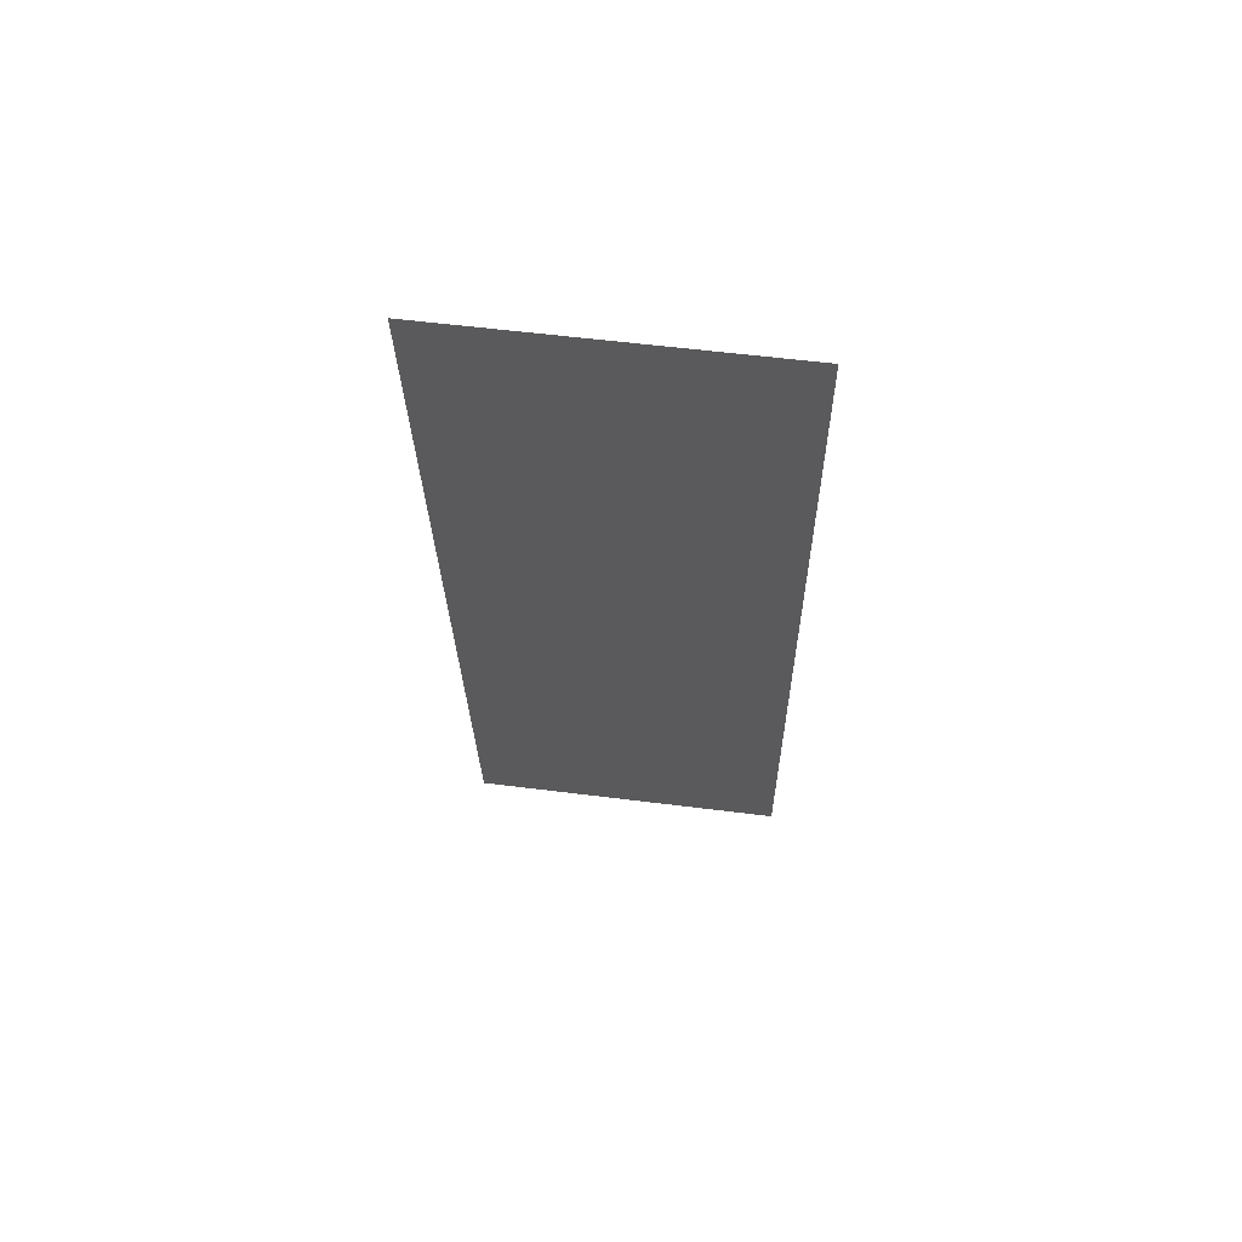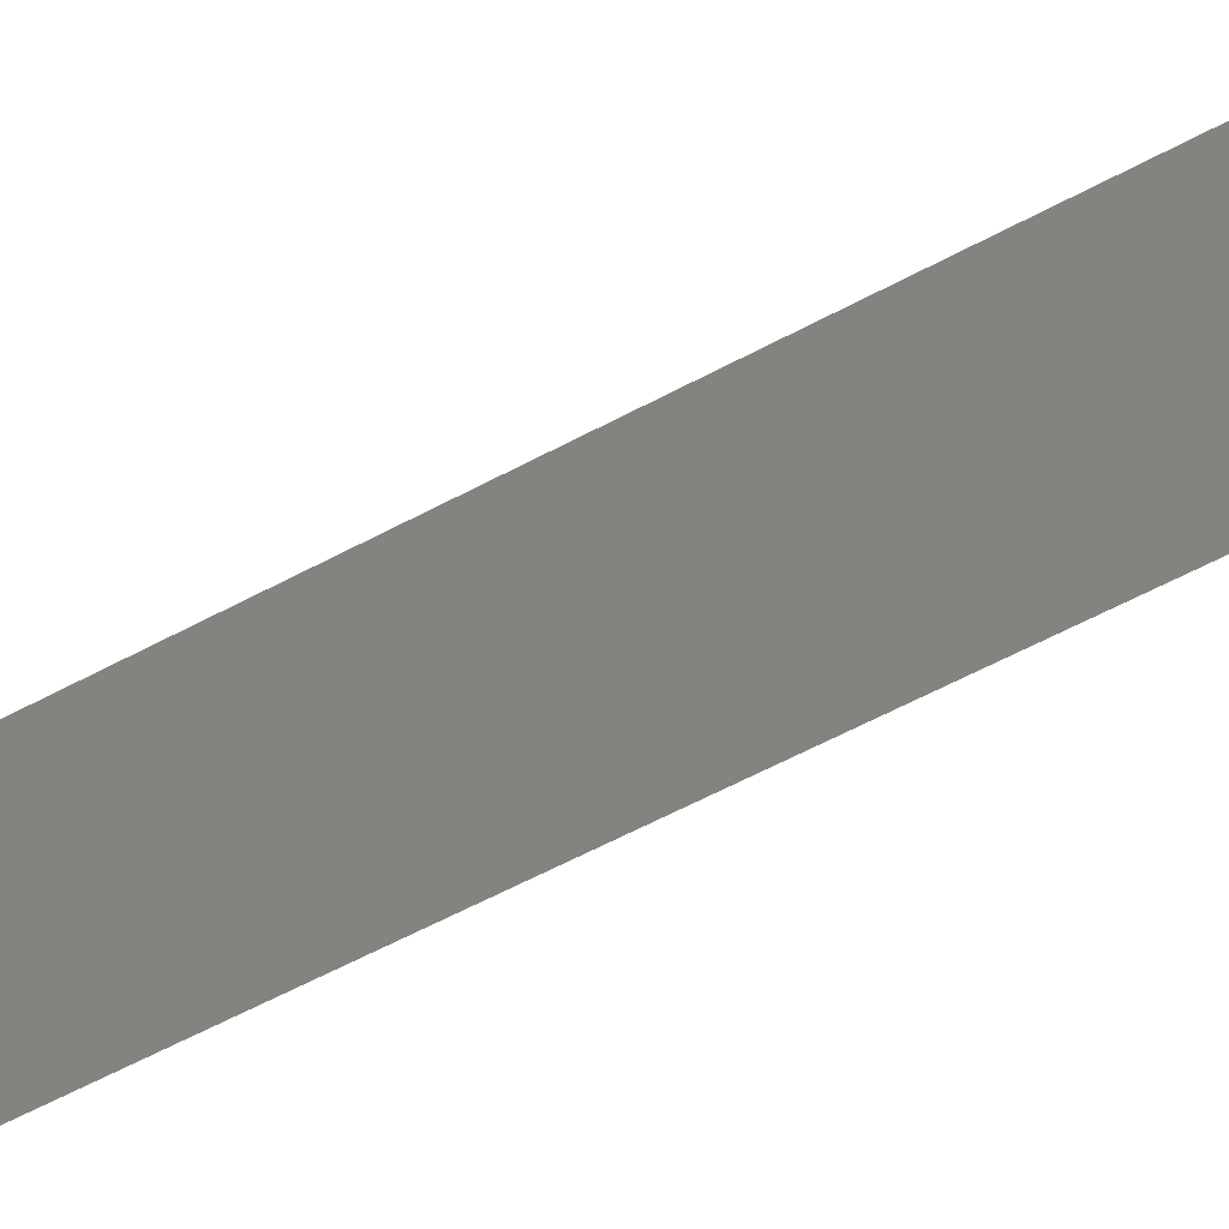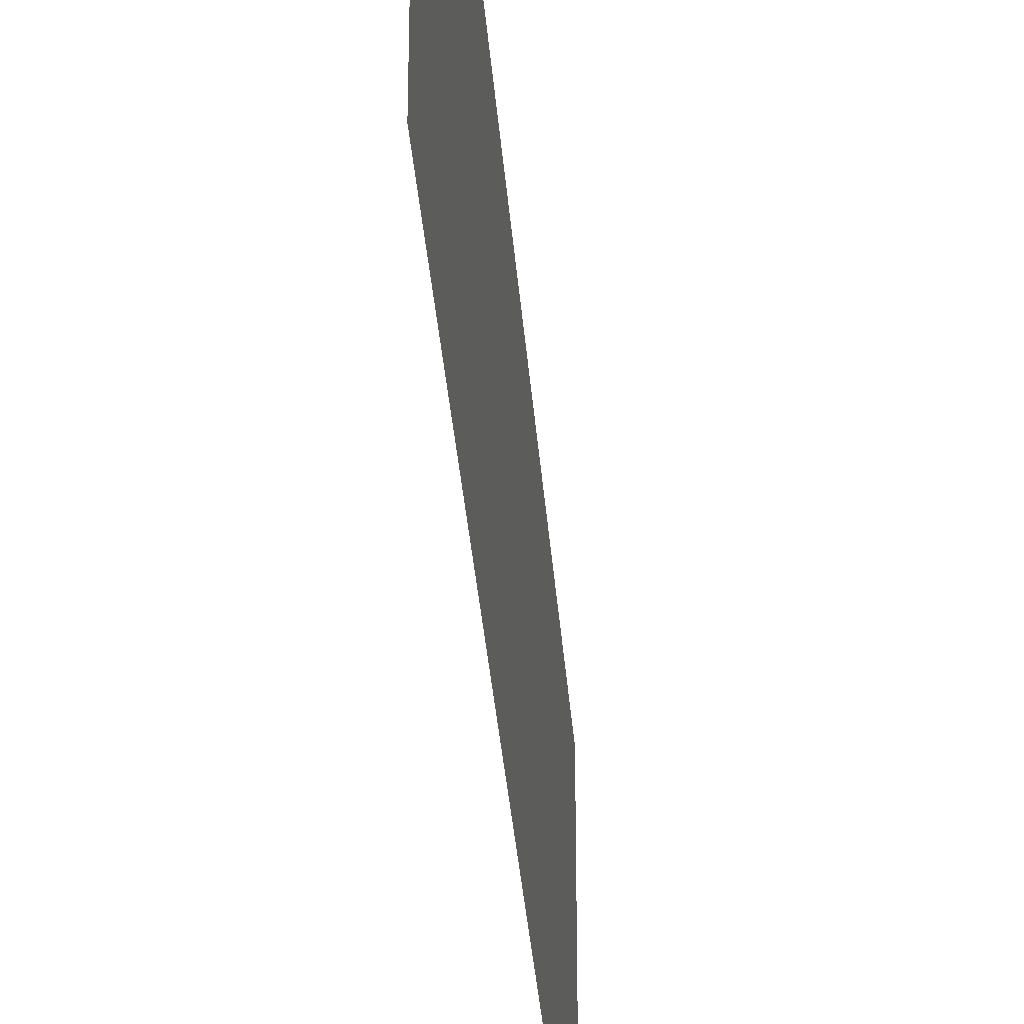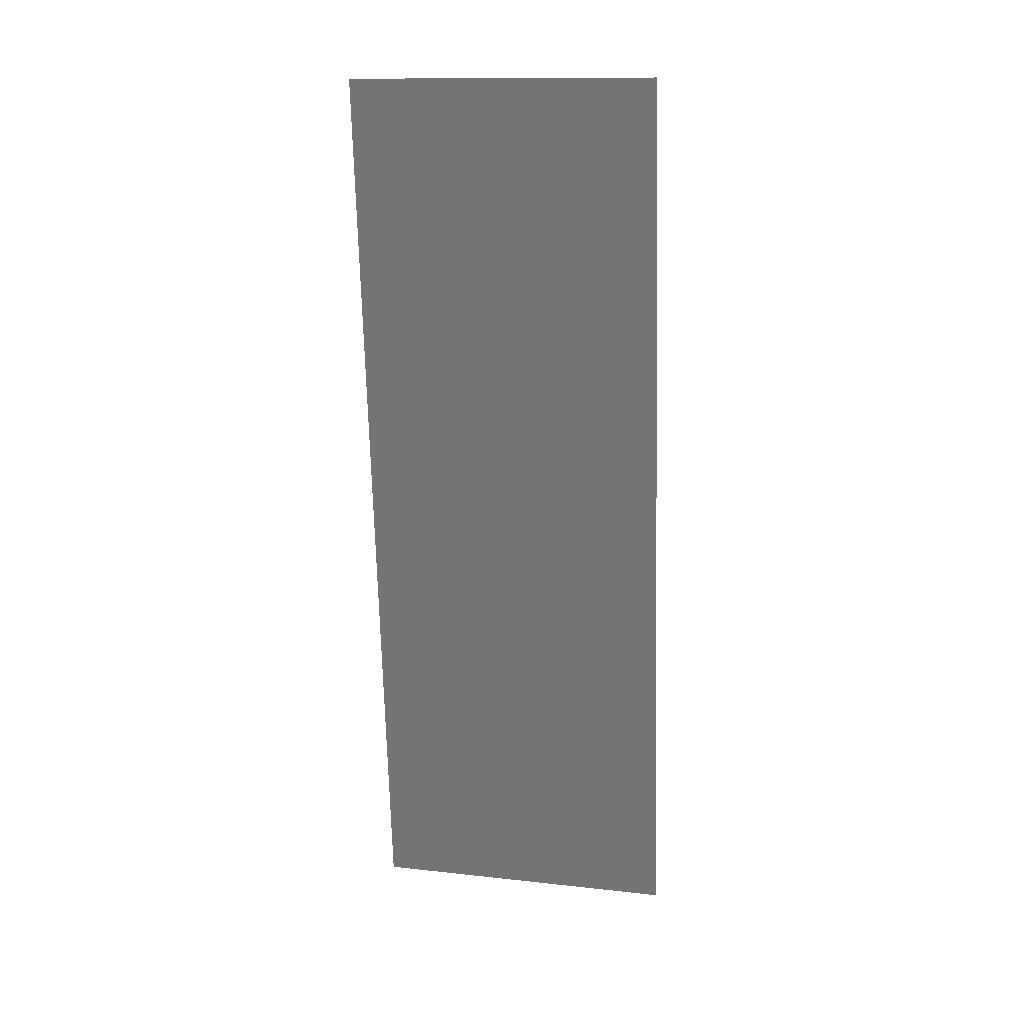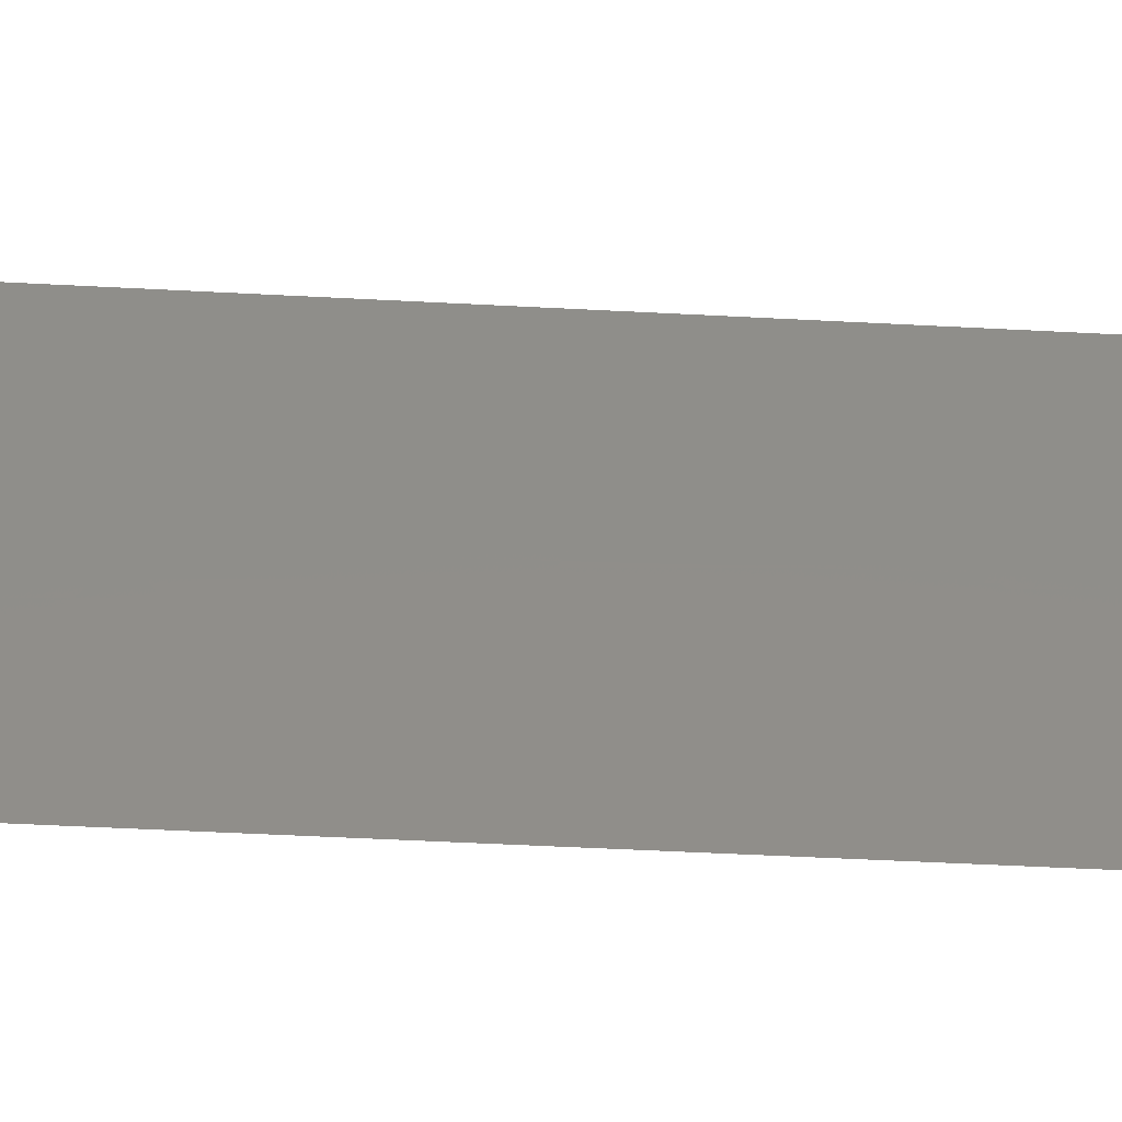
<metadata>
{"format":"stl","ext":"stl","renderer":"f3d","projection":"perspective","resolution":1024,"background":"white","views":[{"elev":58.5,"azim":97.4,"up":"+Y"},{"elev":-60.7,"azim":112.3,"up":"+Z"},{"elev":-34.7,"azim":178.0,"up":"+Z"},{"elev":13.2,"azim":104.0,"up":"+Y"},{"elev":-46.5,"azim":80.1,"up":"+Z"}]}
</metadata>
<code>
# stl→obj: 21 verts, 26 faces
v 0.008 0 0
v 0.008965 0.008637 0.008357
v 0.008 0 0.01
v 0.01443 0.05758 0.02
v 0.01347 0.04894 0.01164
v 0.01443 0.05758 0.01
v 0.01315 0.04606 0.02
v 0.009287 0.01152 0
v 0.01057 0.02303 0
v 0.01122 0.02879 0.01
v 0.009984 0.01775 0.009726
v 0.01057 0.02303 0.02
v 0.01186 0.03455 0
v 0.01315 0.04606 0
v 0.01245 0.03983 0.01027
v 0.009287 0.01152 0.02
v 0.01186 0.03455 0.02
v 0.01383 0.05217 0.005
v 0.008605 0.005412 0.015
v 0.008 0 0.02
v 0.01443 0.05758 0
f 1 2 3
f 4 5 6
f 7 5 4
f 8 2 1
f 9 10 11
f 11 10 12
f 13 10 9
f 14 15 13
f 16 11 12
f 9 11 8
f 15 10 13
f 17 15 7
f 17 10 15
f 12 10 17
f 16 2 11
f 14 5 15
f 14 18 5
f 16 19 2
f 20 19 16
f 21 18 14
f 11 2 8
f 15 5 7
f 6 18 21
f 3 19 20
f 5 18 6
f 2 19 3

</code>
